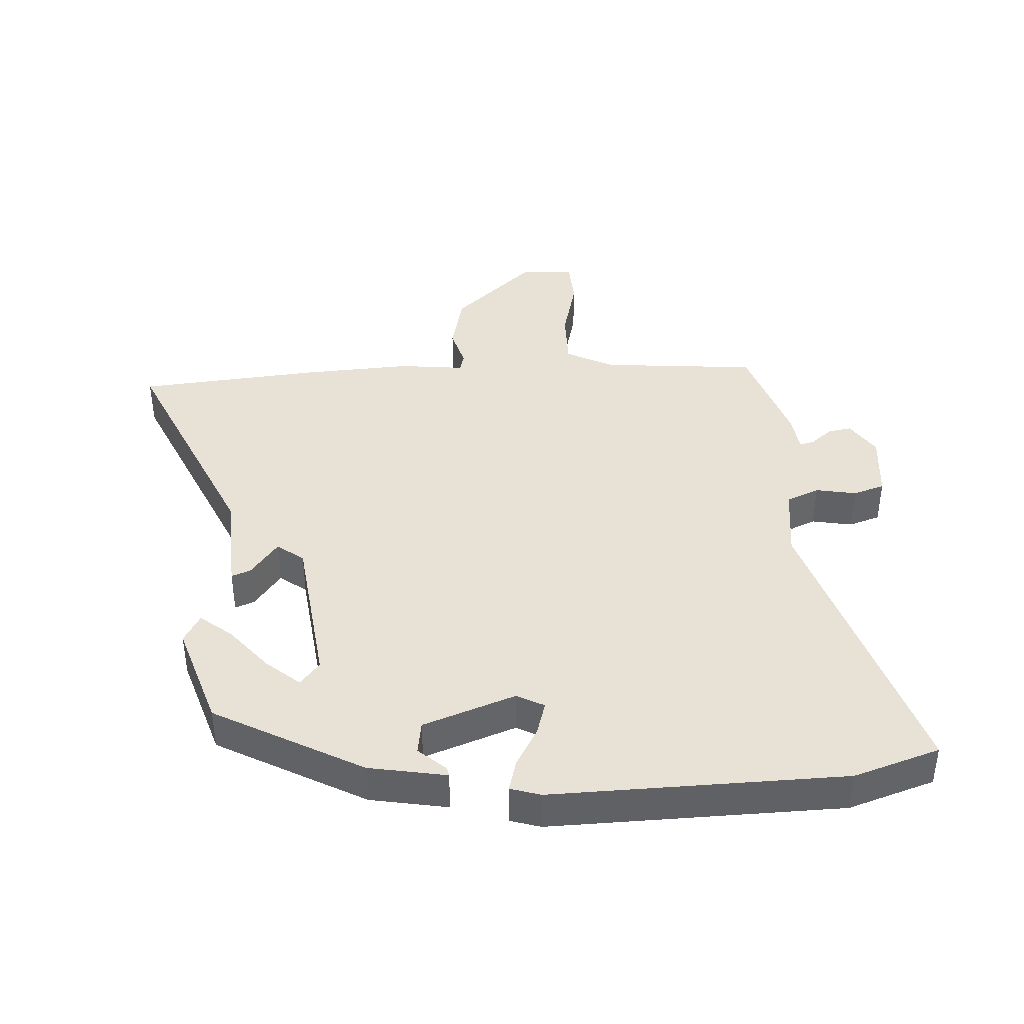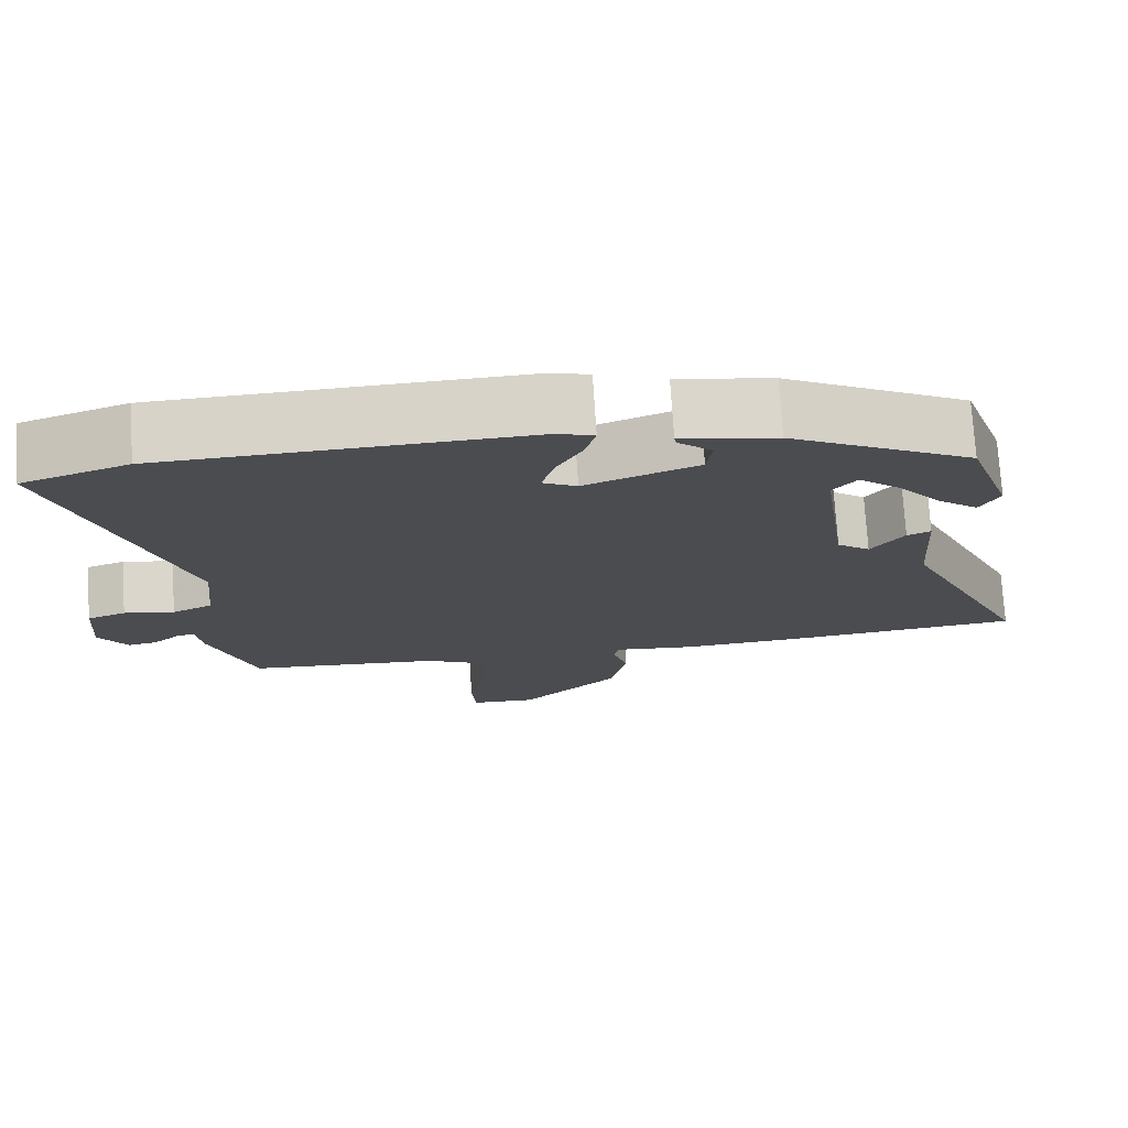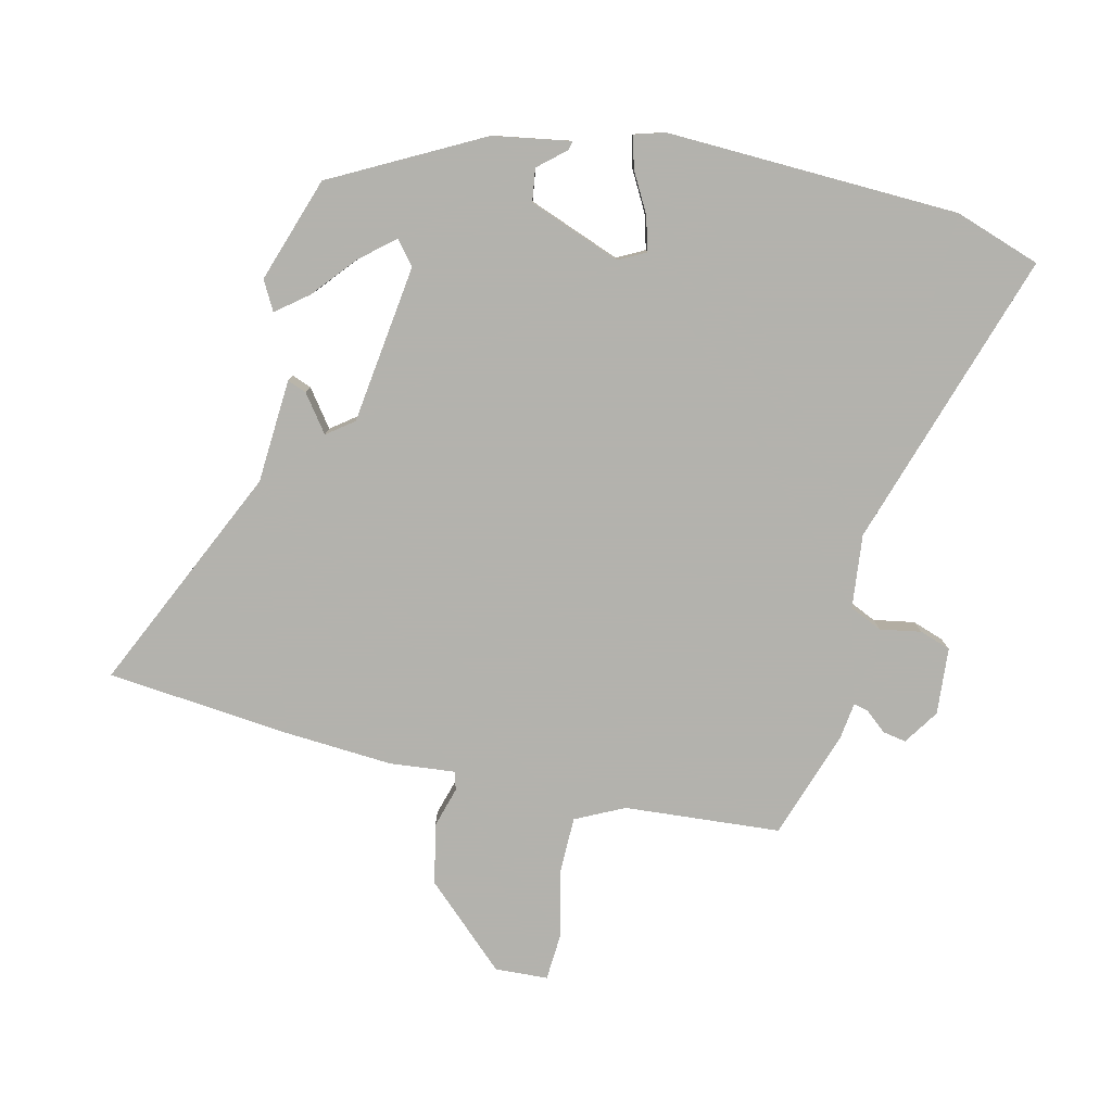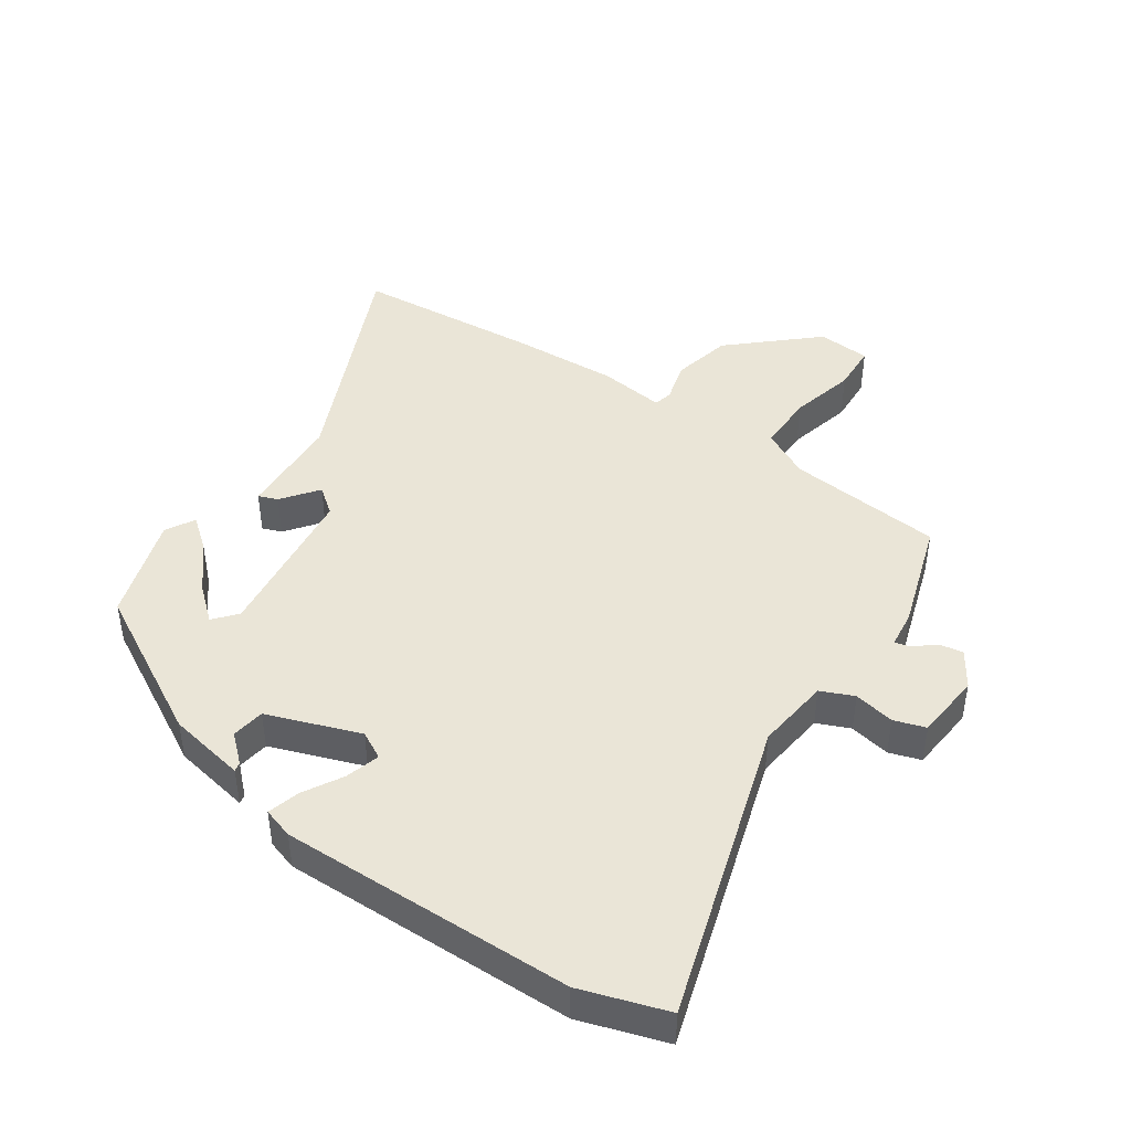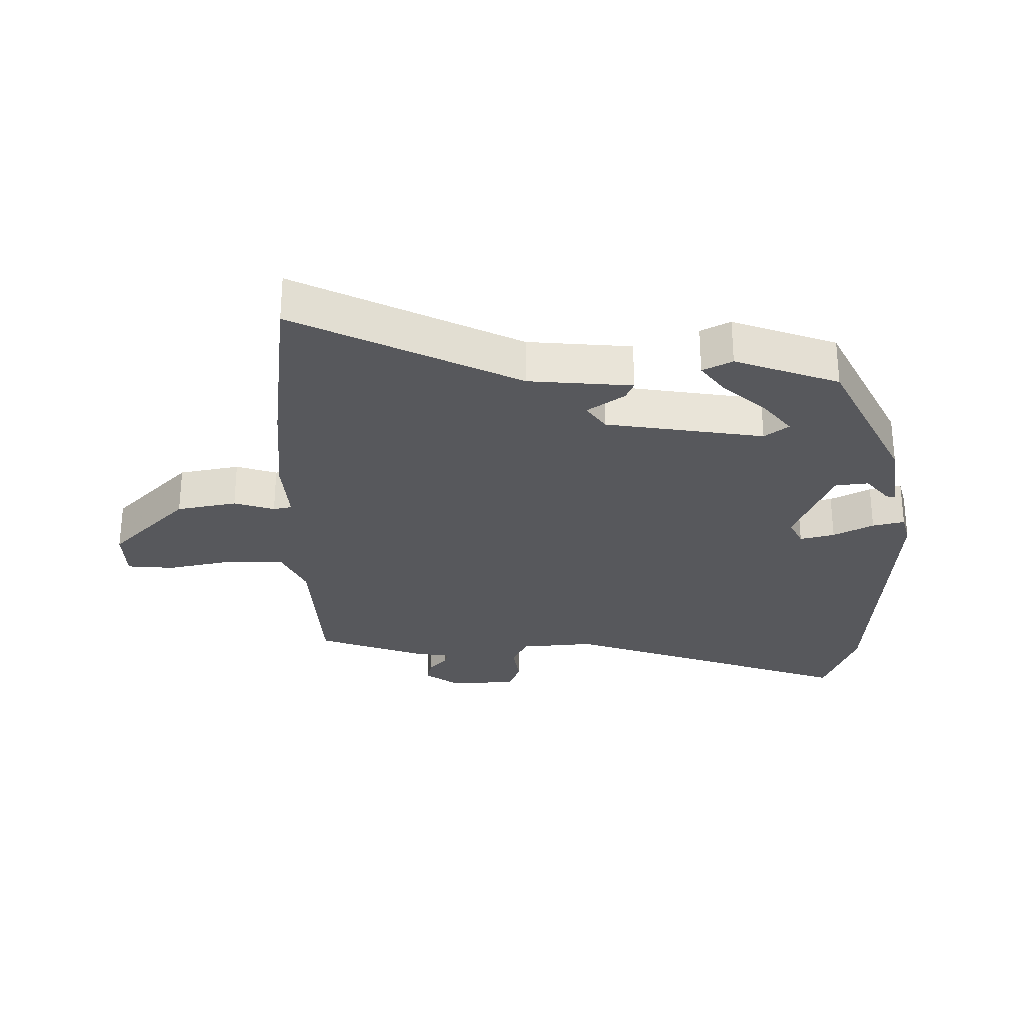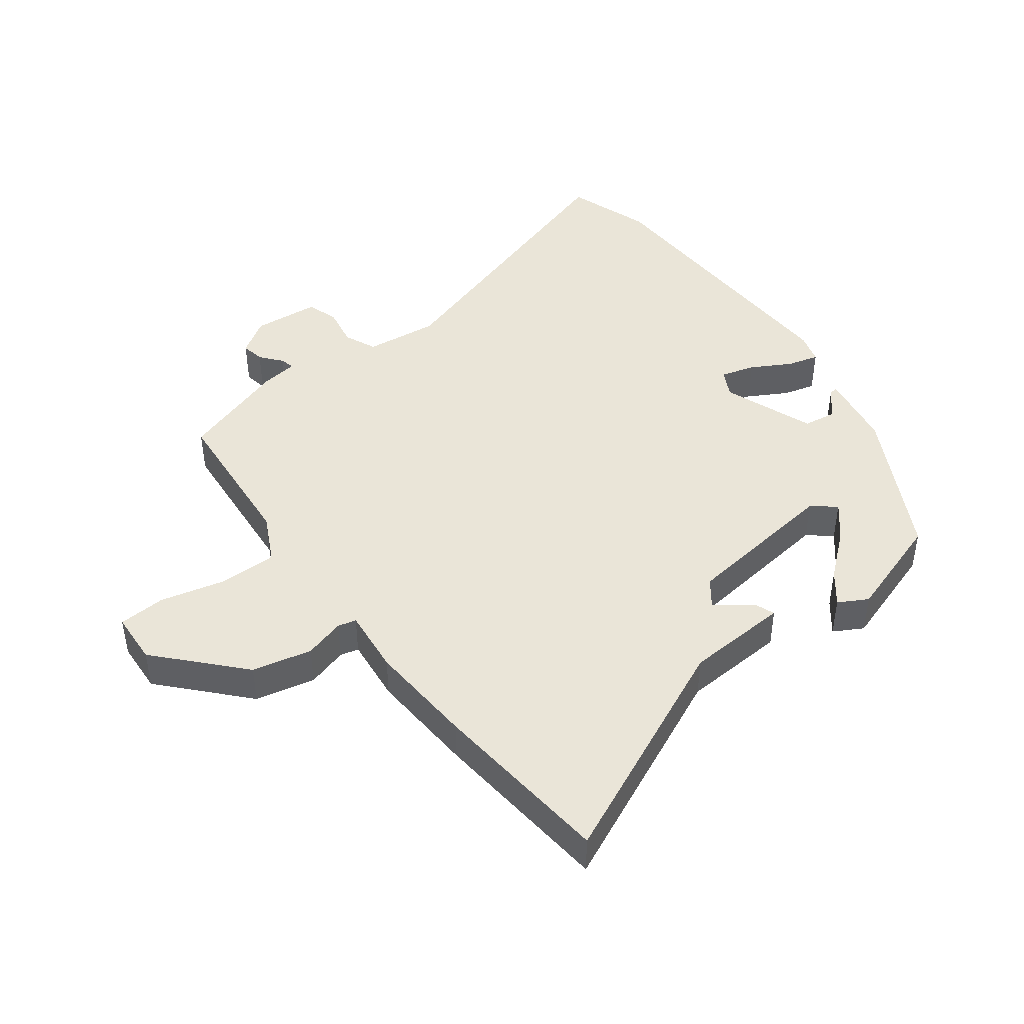
<metadata>
{"format":"obj","ext":"obj","renderer":"f3d","projection":"perspective","resolution":1024,"background":"white","views":[{"elev":40.5,"azim":-2.5,"up":"+Y"},{"elev":74.9,"azim":176.4,"up":"+Z"},{"elev":-79.4,"azim":-13.0,"up":"+Y"},{"elev":44.4,"azim":35.3,"up":"+Y"},{"elev":-28.6,"azim":-90.4,"up":"+Y"},{"elev":44.7,"azim":-126.4,"up":"+Y"}]}
</metadata>
<code>
v -0.338 0.07 -0.517
v -0.626 0.07 -0.487
v -0.461 0.07 -0.134
v -0.45 0.07 0.029
v -0.42 0.07 0.017
v -0.378 0.07 -0.04
v -0.336 0.07 -0.009
v -0.302 0.07 0.24
v -0.332 0.07 0.277
v -0.385 0.07 0.233
v -0.443 0.07 0.165
v -0.493 0.07 0.126
v -0.518 0.07 0.172
v -0.462 0.07 0.336
v -0.229 0.07 0.458
v -0.107 0.07 0.478
v -0.11 0.07 0.464
v -0.153 0.07 0.427
v -0.146 0.07 0.375
v -0.002 0.07 0.32
v 0.041 0.07 0.342
v 0.026 0.07 0.396
v -0.008 0.07 0.458
v -0.021 0.07 0.508
v 0.027 0.07 0.522
v 0.485 0.07 0.505
v 0.619 0.07 0.459
v 0.467 0.07 -0.006
v 0.479 0.07 -0.122
v 0.53 0.07 -0.145
v 0.594 0.07 -0.134
v 0.643 0.07 -0.151
v 0.651 0.07 -0.256
v 0.614 0.07 -0.311
v 0.577 0.07 -0.304
v 0.544 0.07 -0.276
v 0.521 0.07 -0.27
v 0.513 0.07 -0.328
v 0.455 0.07 -0.498
v 0.21 0.07 -0.516
v 0.134 0.07 -0.553
v 0.133 0.07 -0.644
v 0.157 0.07 -0.747
v 0.152 0.07 -0.821
v 0.069 0.07 -0.825
v -0.058 0.07 -0.706
v -0.078 0.07 -0.612
v -0.059 0.07 -0.548
v -0.066 0.07 -0.519
v -0.169 0.07 -0.529
v -0.338 0 -0.517
v -0.626 0 -0.487
v -0.461 0 -0.134
v -0.45 0 0.029
v -0.42 0 0.017
v -0.378 0 -0.04
v -0.336 0 -0.009
v -0.302 0 0.24
v -0.332 0 0.277
v -0.385 0 0.233
v -0.443 0 0.165
v -0.493 0 0.126
v -0.518 0 0.172
v -0.462 0 0.336
v -0.229 0 0.458
v -0.107 0 0.478
v -0.11 0 0.464
v -0.153 0 0.427
v -0.146 0 0.375
v -0.002 0 0.32
v 0.041 0 0.342
v 0.026 0 0.396
v -0.008 0 0.458
v -0.021 0 0.508
v 0.027 0 0.522
v 0.485 0 0.505
v 0.619 0 0.459
v 0.467 0 -0.006
v 0.479 0 -0.122
v 0.53 0 -0.145
v 0.594 0 -0.134
v 0.643 0 -0.151
v 0.651 0 -0.256
v 0.614 0 -0.311
v 0.577 0 -0.304
v 0.544 0 -0.276
v 0.521 0 -0.27
v 0.513 0 -0.328
v 0.455 0 -0.498
v 0.21 0 -0.516
v 0.134 0 -0.553
v 0.133 0 -0.644
v 0.157 0 -0.747
v 0.152 0 -0.821
v 0.069 0 -0.825
v -0.058 0 -0.706
v -0.078 0 -0.612
v -0.059 0 -0.548
v -0.066 0 -0.519
v -0.169 0 -0.529
f 1 2 3
f 50 1 3
f 49 50 3
f 46 47 48
f 45 46 48
f 44 45 48
f 43 44 48
f 42 43 48
f 41 42 48 49
f 40 41 49 3
f 39 40 3
f 38 39 3
f 37 38 3
f 34 35 36
f 33 34 36
f 32 33 36
f 31 32 36
f 30 31 36
f 29 30 36 37
f 26 27 28
f 25 26 28
f 24 25 28
f 23 24 28
f 22 23 28
f 21 22 28 29
f 29 37 3
f 21 29 3
f 20 21 3
f 16 17 18
f 15 16 18
f 14 15 18
f 13 14 18
f 10 11 12 13
f 9 10 13 18
f 8 9 18 19
f 3 4 5 6
f 3 6 7
f 20 3 7
f 7 8 19 20
f 53 52 51
f 53 51 100
f 53 100 99
f 98 97 96
f 98 96 95
f 98 95 94
f 98 94 93
f 98 93 92
f 99 98 92 91
f 53 99 91 90
f 53 90 89
f 53 89 88
f 53 88 87
f 86 85 84
f 86 84 83
f 86 83 82
f 86 82 81
f 86 81 80
f 87 86 80 79
f 78 77 76
f 78 76 75
f 78 75 74
f 78 74 73
f 78 73 72
f 79 78 72 71
f 53 87 79
f 53 79 71
f 53 71 70
f 68 67 66
f 68 66 65
f 68 65 64
f 68 64 63
f 63 62 61 60
f 68 63 60 59
f 69 68 59 58
f 56 55 54 53
f 57 56 53
f 57 53 70
f 70 69 58 57
f 1 51 52 2
f 2 52 53 3
f 3 53 54 4
f 4 54 55 5
f 5 55 56 6
f 6 56 57 7
f 7 57 58 8
f 8 58 59 9
f 9 59 60 10
f 10 60 61 11
f 11 61 62 12
f 12 62 63 13
f 13 63 64 14
f 14 64 65 15
f 15 65 66 16
f 16 66 67 17
f 17 67 68 18
f 18 68 69 19
f 19 69 70 20
f 20 70 71 21
f 21 71 72 22
f 22 72 73 23
f 23 73 74 24
f 24 74 75 25
f 25 75 76 26
f 26 76 77 27
f 27 77 78 28
f 28 78 79 29
f 29 79 80 30
f 30 80 81 31
f 31 81 82 32
f 32 82 83 33
f 33 83 84 34
f 34 84 85 35
f 35 85 86 36
f 36 86 87 37
f 37 87 88 38
f 38 88 89 39
f 39 89 90 40
f 40 90 91 41
f 41 91 92 42
f 42 92 93 43
f 43 93 94 44
f 44 94 95 45
f 45 95 96 46
f 46 96 97 47
f 47 97 98 48
f 48 98 99 49
f 49 99 100 50
f 50 100 51 1

</code>
